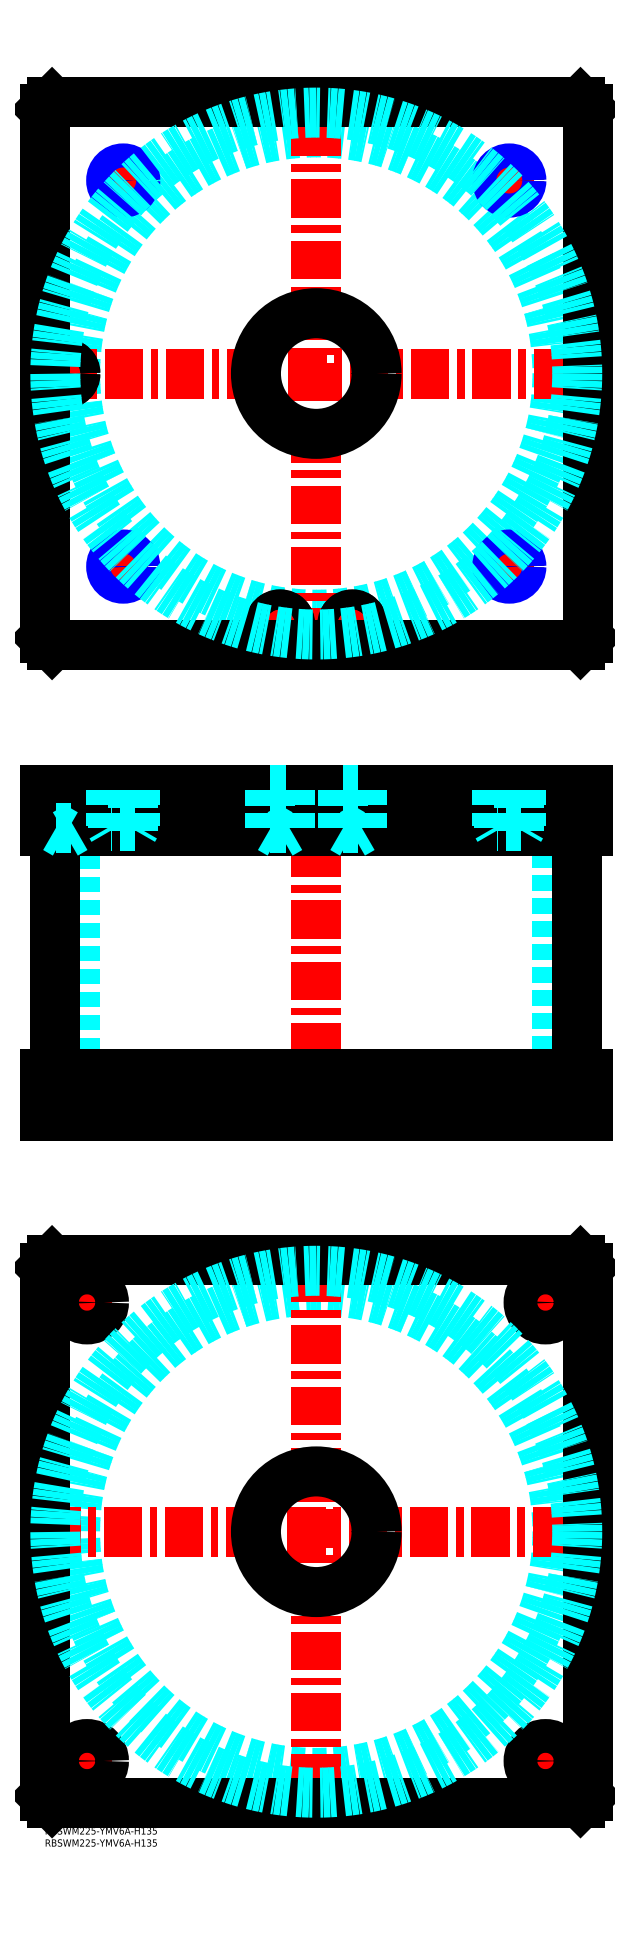
<metadata>
{"format":"dxf","ext":"dxf","renderer":"ezdxf+matplotlib","layout":"modelspace","background":"white","min_lineweight":24,"dpi":150}
</metadata>
<code>
0
SECTION
2
ENTITIES
0
INSERT
8
MSM_CONTINUOUS
2
*U4
10
0
20
0
30
0
0
INSERT
8
MSM_CONTINUOUS
2
*U5
10
0
20
0
30
0
0
CIRCLE
8
MSM_DASHED
10
112.5
20
122.5
30
0
40
99.95
0
LINE
8
MSM_CENTER
10
-1.058
20
122.5
30
0
11
220.7
21
122.5
31
0
0
LINE
8
MSM_CENTER
10
112.5
20
14.35
30
0
11
112.5
21
230.7
31
0
0
LINE
8
MSM_CENTER
10
198.5
20
217.5
30
0
11
216.5
21
217.5
31
0
0
LINE
8
MSM_CENTER
10
207.5
20
208.5
30
0
11
207.5
21
226.5
31
0
0
LINE
8
MSM_CENTER
10
8.5
20
27.5
30
0
11
26.5
21
27.5
31
0
0
LINE
8
MSM_CENTER
10
17.5
20
18.5
30
0
11
17.5
21
36.5
31
0
0
LINE
8
MSM_CENTER
10
198.5
20
27.5
30
0
11
216.5
21
27.5
31
0
0
LINE
8
MSM_CENTER
10
207.5
20
18.5
30
0
11
207.5
21
36.5
31
0
0
LINE
8
MSM_CENTER
10
8.5
20
217.5
30
0
11
26.5
21
217.5
31
0
0
LINE
8
MSM_CENTER
10
17.5
20
208.5
30
0
11
17.5
21
226.5
31
0
0
LINE
8
MSM_CONTINUOUS
10
0
20
232
30
0
11
3
21
235
31
0
0
LINE
8
MSM_CONTINUOUS
10
222
20
235
30
0
11
225
21
232
31
0
0
CIRCLE
8
MSM_CONTINUOUS
10
207.5
20
217.5
30
0
40
7
0
CIRCLE
8
MSM_CONTINUOUS
10
17.5
20
27.5
30
0
40
7
0
CIRCLE
8
MSM_CONTINUOUS
10
207.5
20
27.5
30
0
40
7
0
CIRCLE
8
MSM_CONTINUOUS
10
17.5
20
217.5
30
0
40
7
0
CIRCLE
8
MSM_CONTINUOUS
10
112.5
20
122.5
30
0
40
25
0
LINE
8
MSM_CONTINUOUS
10
0
20
13
30
0
11
0
21
232
31
0
0
LINE
8
MSM_CONTINUOUS
10
3
20
10
30
0
11
0
21
13
31
0
0
LINE
8
MSM_CONTINUOUS
10
222
20
10
30
0
11
3
21
10
31
0
0
LINE
8
MSM_CONTINUOUS
10
225
20
13
30
0
11
222
21
10
31
0
0
LINE
8
MSM_CONTINUOUS
10
225
20
232
30
0
11
225
21
13
31
0
0
LINE
8
MSM_CONTINUOUS
10
3
20
235
30
0
11
222
21
235
31
0
0
LINE
8
MSM_DASHED
10
87.5
20
312
30
0
11
87.5
21
295
31
0
0
LINE
8
MSM_DASHED
10
137.5
20
295
30
0
11
137.5
21
312
31
0
0
LINE
8
MSM_DASHED
10
12.55
20
413
30
0
11
12.55
21
312
31
0
0
LINE
8
MSM_DASHED
10
212.4
20
312
30
0
11
212.4
21
413
31
0
0
LINE
8
MSM_DASHED
10
200.5
20
312
30
0
11
200.5
21
295
31
0
0
LINE
8
MSM_DASHED
10
214.5
20
295
30
0
11
214.5
21
312
31
0
0
LINE
8
MSM_DASHED
10
10.5
20
312
30
0
11
10.5
21
295
31
0
0
LINE
8
MSM_DASHED
10
24.5
20
295
30
0
11
24.5
21
312
31
0
0
LINE
8
MSM_CENTER
10
112.5
20
435
30
0
11
112.5
21
290
31
0
0
LINE
8
MSM_CENTER
10
17.5
20
314
30
0
11
17.5
21
293
31
0
0
LINE
8
MSM_CENTER
10
207.5
20
314
30
0
11
207.5
21
293
31
0
0
LINE
8
MSM_CONTINUOUS
10
4.35
20
413
30
0
11
4.35
21
312
31
0
0
LINE
8
MSM_CONTINUOUS
10
220.7
20
312
30
0
11
220.7
21
413
31
0
0
LINE
8
MSM_CONTINUOUS
10
0
20
312
30
0
11
225
21
312
31
0
0
LINE
8
MSM_CONTINUOUS
10
0
20
295
30
0
11
225
21
295
31
0
0
LINE
8
MSM_CONTINUOUS
10
222
20
295
30
0
11
222
21
312
31
0
0
LINE
8
MSM_CONTINUOUS
10
225
20
295
30
0
11
225
21
312
31
0
0
LINE
8
MSM_CONTINUOUS
10
0
20
295
30
0
11
0
21
312
31
0
0
LINE
8
MSM_CONTINUOUS
10
3
20
295
30
0
11
3
21
312
31
0
0
CIRCLE
8
MSM_DASHED
10
112.5
20
602.5
30
0
40
99.95
0
LINE
8
MSM_CENTER
10
8.5
20
596.3
30
0
11
8.5
21
608.7
31
0
0
LINE
8
MSM_CENTER
10
91.3
20
498.5
30
0
11
103.7
21
498.5
31
0
0
LINE
8
MSM_CENTER
10
97.5
20
492.3
30
0
11
97.5
21
504.7
31
0
0
LINE
8
MSM_CENTER
10
185.5
20
522.5
30
0
11
199.5
21
522.5
31
0
0
LINE
8
MSM_CENTER
10
192.5
20
515.5
30
0
11
192.5
21
529.5
31
0
0
LINE
8
MSM_CENTER
10
25.5
20
682.5
30
0
11
39.5
21
682.5
31
0
0
LINE
8
MSM_CENTER
10
32.5
20
675.5
30
0
11
32.5
21
689.5
31
0
0
LINE
8
MSM_CENTER
10
121.3
20
498.5
30
0
11
133.7
21
498.5
31
0
0
LINE
8
MSM_CENTER
10
127.5
20
492.3
30
0
11
127.5
21
504.7
31
0
0
LINE
8
MSM_CENTER
10
185.5
20
682.5
30
0
11
199.5
21
682.5
31
0
0
LINE
8
MSM_CENTER
10
192.5
20
675.5
30
0
11
192.5
21
689.5
31
0
0
LINE
8
MSM_CENTER
10
25.5
20
522.5
30
0
11
39.5
21
522.5
31
0
0
LINE
8
MSM_CENTER
10
32.5
20
515.5
30
0
11
32.5
21
529.5
31
0
0
LINE
8
MSM_CENTER
10
-0.65
20
602.5
30
0
11
226.1
21
602.5
31
0
0
LINE
8
MSM_CENTER
10
112.5
20
489.3
30
0
11
112.5
21
715.6
31
0
0
CIRCLE
8
MSM_CONTINUOUS
10
97.5
20
498.5
30
0
40
4
0
CIRCLE
8
MSM_CONTINUOUS
10
192.5
20
522.5
30
0
40
4.188
0
CIRCLE
8
MSM_CONTINUOUS
10
8.5
20
602.5
30
0
40
4
0
LINE
8
MSM_CONTINUOUS
10
3
20
715
30
0
11
0
21
712
31
0
0
LINE
8
MSM_CONTINUOUS
10
222
20
715
30
0
11
3
21
715
31
0
0
LINE
8
MSM_CONTINUOUS
10
225
20
712
30
0
11
222
21
715
31
0
0
LINE
8
MSM_CONTINUOUS
10
222
20
490
30
0
11
225
21
493
31
0
0
LINE
8
MSM_CONTINUOUS
10
3
20
490
30
0
11
222
21
490
31
0
0
LINE
8
MSM_CONTINUOUS
10
0
20
493
30
0
11
3
21
490
31
0
0
LINE
8
MSM_CONTINUOUS
10
0
20
712
30
0
11
0
21
493
31
0
0
CIRCLE
8
MSM_CONTINUOUS
10
112.5
20
602.5
30
0
40
25
0
CIRCLE
8
MSM_CONTINUOUS
10
8.5
20
602.5
30
0
40
4.2
0
CIRCLE
8
MSM_CONTINUOUS
10
97.5
20
498.5
30
0
40
4.2
0
LINE
8
MSM_CONTINUOUS
10
225
20
493
30
0
11
225
21
712
31
0
0
CIRCLE
8
MSM_CONTINUOUS
10
32.5
20
682.5
30
0
40
4.188
0
CIRCLE
8
MSM_CONTINUOUS
10
127.5
20
498.5
30
0
40
4
0
CIRCLE
8
MSM_CONTINUOUS
10
127.5
20
498.5
30
0
40
4.2
0
CIRCLE
8
MSM_CONTINUOUS
10
192.5
20
682.5
30
0
40
4.188
0
CIRCLE
8
MSM_CONTINUOUS
10
32.5
20
522.5
30
0
40
4.188
0
CIRCLE
8
MSM_DASHED
10
112.5
20
122.5
30
0
40
108.2
0
CIRCLE
8
MSM_NARROW
10
192.5
20
522.5
30
0
40
5
0
CIRCLE
8
MSM_NARROW
10
32.5
20
522.5
30
0
40
5
0
CIRCLE
8
MSM_NARROW
10
32.5
20
682.5
30
0
40
5
0
CIRCLE
8
MSM_NARROW
10
192.5
20
682.5
30
0
40
5
0
CIRCLE
8
MSM_DASHED
10
112.5
20
602.5
30
0
40
108.2
0
LINE
8
MSM_DASHED
10
4.5
20
429.8
30
0
11
4.5
21
414
31
0
0
LINE
8
MSM_DASHED
10
12.5
20
414
30
0
11
12.5
21
429.8
31
0
0
LINE
8
MSM_DASHED
10
12.5
20
429.8
30
0
11
12.7
21
430
31
0
0
LINE
8
MSM_DASHED
10
4.3
20
430
30
0
11
4.5
21
429.8
31
0
0
LINE
8
MSM_DASHED
10
12.5
20
429.8
30
0
11
4.5
21
429.8
31
0
0
LINE
8
MSM_DASHED
10
87.5
20
430
30
0
11
87.5
21
413
31
0
0
LINE
8
MSM_DASHED
10
137.5
20
413
30
0
11
137.5
21
430
31
0
0
LINE
8
MSM_DASHED
10
131.5
20
429.8
30
0
11
131.7
21
430
31
0
0
LINE
8
MSM_DASHED
10
123.3
20
430
30
0
11
123.5
21
429.8
31
0
0
LINE
8
MSM_DASHED
10
101.5
20
429.8
30
0
11
101.7
21
430
31
0
0
LINE
8
MSM_DASHED
10
93.3
20
430
30
0
11
93.5
21
429.8
31
0
0
LINE
8
MSM_CENTER
10
32.5
20
432
30
0
11
32.5
21
411
31
0
0
LINE
8
MSM_CENTER
10
192.5
20
432
30
0
11
192.5
21
411
31
0
0
LINE
8
MSM_CENTER
10
97.5
20
432
30
0
11
97.5
21
409.7
31
0
0
LINE
8
MSM_CENTER
10
127.5
20
432
30
0
11
127.5
21
409.7
31
0
0
LINE
8
MSM_CENTER
10
8.5
20
432
30
0
11
8.5
21
409.7
31
0
0
LINE
8
MSM_CONTINUOUS
10
0
20
413
30
0
11
225
21
413
31
0
0
LINE
8
MSM_CONTINUOUS
10
225
20
430
30
0
11
225
21
413
31
0
0
LINE
8
MSM_CONTINUOUS
10
0
20
430
30
0
11
225
21
430
31
0
0
LINE
8
MSM_CONTINUOUS
10
222
20
430
30
0
11
222
21
413
31
0
0
LINE
8
MSM_CONTINUOUS
10
3
20
430
30
0
11
3
21
413
31
0
0
LINE
8
MSM_CONTINUOUS
10
0
20
430
30
0
11
0
21
413
31
0
0
LINE
8
MSM_DASHED
10
4.5
20
414
30
0
11
8.5
21
411.7
31
0
0
LINE
8
MSM_DASHED
10
12.5
20
414
30
0
11
8.5
21
411.7
31
0
0
LINE
8
MSM_DASHED
10
101.5
20
414
30
0
11
97.5
21
411.7
31
0
0
LINE
8
MSM_DASHED
10
93.5
20
414
30
0
11
97.5
21
411.7
31
0
0
LINE
8
MSM_DASHED
10
101.5
20
414
30
0
11
101.5
21
429.8
31
0
0
LINE
8
MSM_DASHED
10
93.5
20
429.8
30
0
11
93.5
21
414
31
0
0
LINE
8
MSM_DASHED
10
131.5
20
414
30
0
11
127.5
21
411.7
31
0
0
LINE
8
MSM_DASHED
10
123.5
20
414
30
0
11
127.5
21
411.7
31
0
0
LINE
8
MSM_DASHED
10
131.5
20
414
30
0
11
131.5
21
429.8
31
0
0
LINE
8
MSM_DASHED
10
123.5
20
429.8
30
0
11
123.5
21
414
31
0
0
LINE
8
MSM_DASHED
10
93.5
20
414
30
0
11
101.5
21
414
31
0
0
LINE
8
MSM_DASHED
10
123.5
20
429.8
30
0
11
131.5
21
429.8
31
0
0
LINE
8
MSM_DASHED
10
93.5
20
429.8
30
0
11
101.5
21
429.8
31
0
0
LINE
8
MSM_DASHED
10
123.5
20
414
30
0
11
131.5
21
414
31
0
0
LINE
8
MSM_DASHED
10
4.5
20
414
30
0
11
12.5
21
414
31
0
0
LINE
8
MSM_DASHED
10
188.3
20
430
30
0
11
188.3
21
413
31
0
0
LINE
8
MSM_DASHED
10
196.7
20
413
30
0
11
196.7
21
430
31
0
0
LINE
8
MSM_DASHED
10
197.5
20
430
30
0
11
197.5
21
415
31
0
0
LINE
8
MSM_DASHED
10
196.7
20
413.6
30
0
11
197.5
21
415
31
0
0
LINE
8
MSM_DASHED
10
197.5
20
415
30
0
11
187.5
21
415
31
0
0
LINE
8
MSM_DASHED
10
187.5
20
430
30
0
11
187.5
21
415
31
0
0
LINE
8
MSM_DASHED
10
188.3
20
413.6
30
0
11
187.5
21
415
31
0
0
LINE
8
MSM_DASHED
10
28.31
20
430
30
0
11
28.31
21
413
31
0
0
LINE
8
MSM_DASHED
10
36.69
20
413
30
0
11
36.69
21
430
31
0
0
LINE
8
MSM_DASHED
10
37.5
20
430
30
0
11
37.5
21
415
31
0
0
LINE
8
MSM_DASHED
10
36.69
20
413.6
30
0
11
37.5
21
415
31
0
0
LINE
8
MSM_DASHED
10
37.5
20
415
30
0
11
27.5
21
415
31
0
0
LINE
8
MSM_DASHED
10
27.5
20
430
30
0
11
27.5
21
415
31
0
0
LINE
8
MSM_DASHED
10
28.31
20
413.6
30
0
11
27.5
21
415
31
0
0
ENDSEC
0
EOF

</code>
